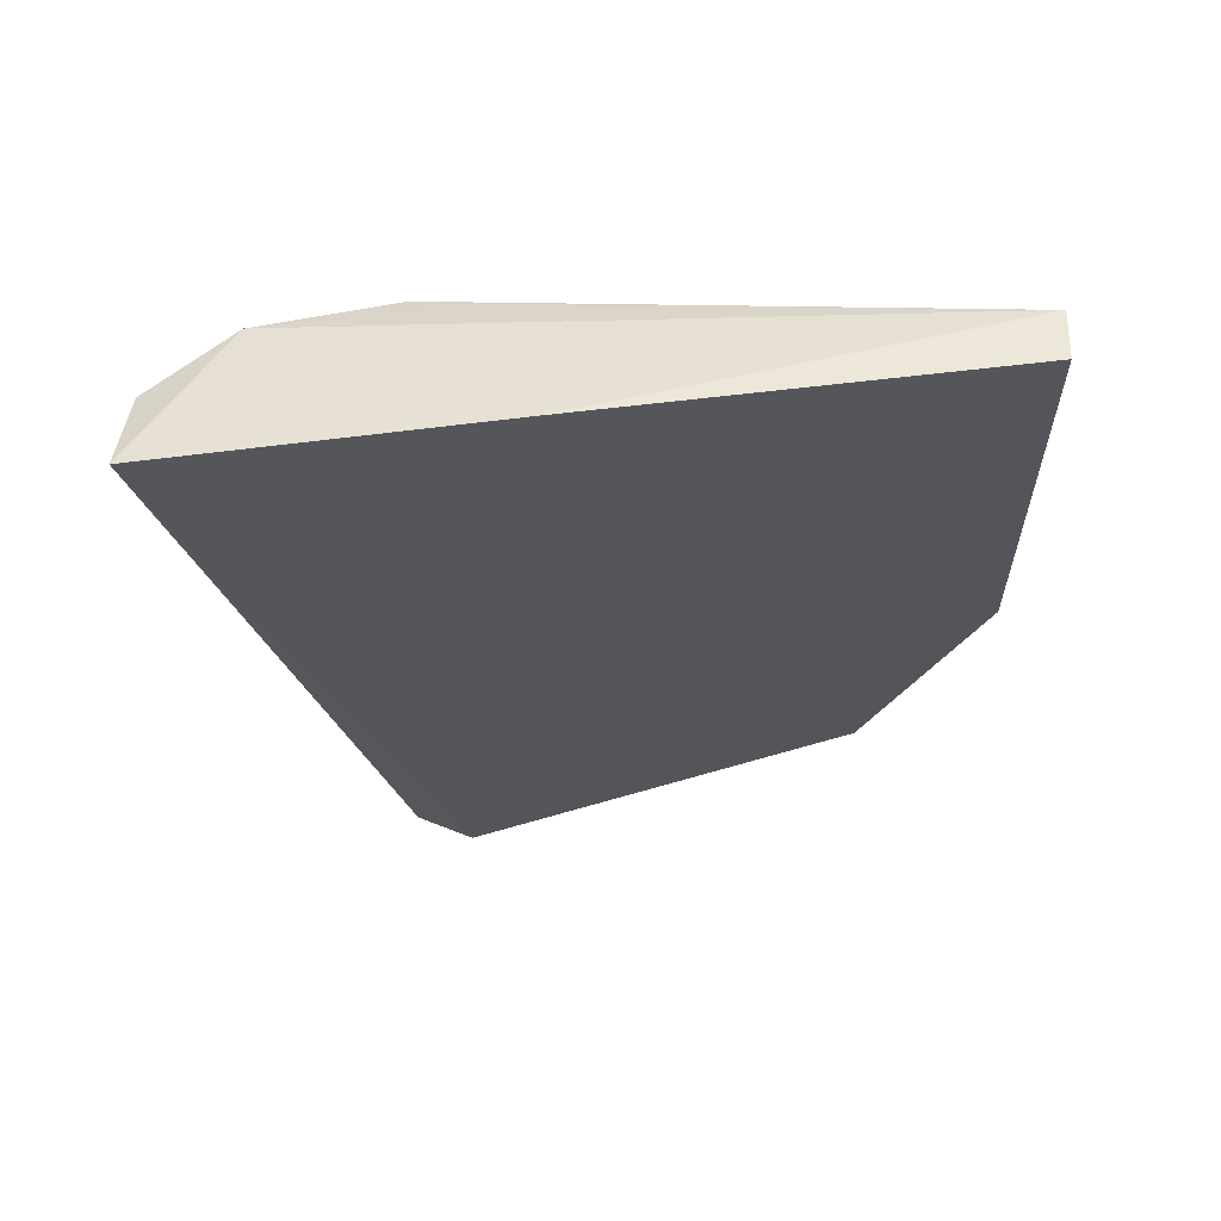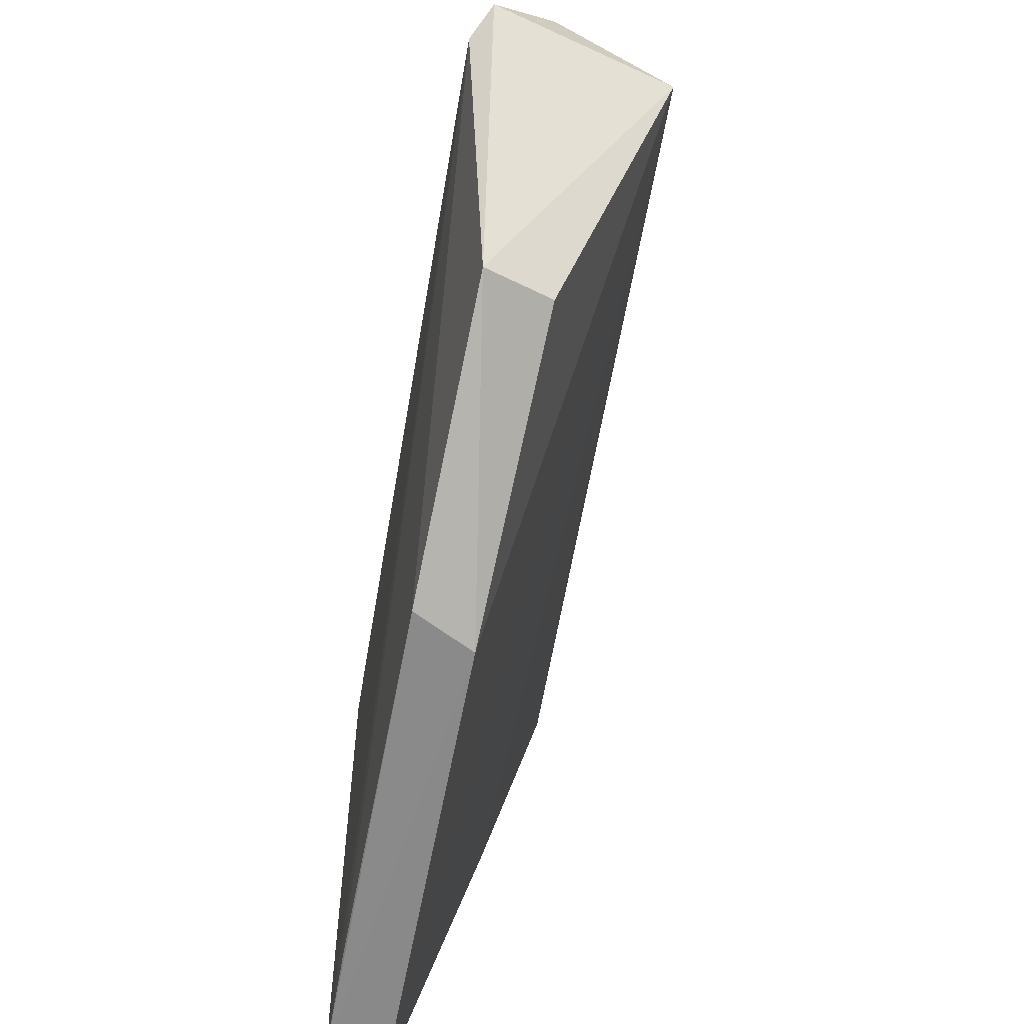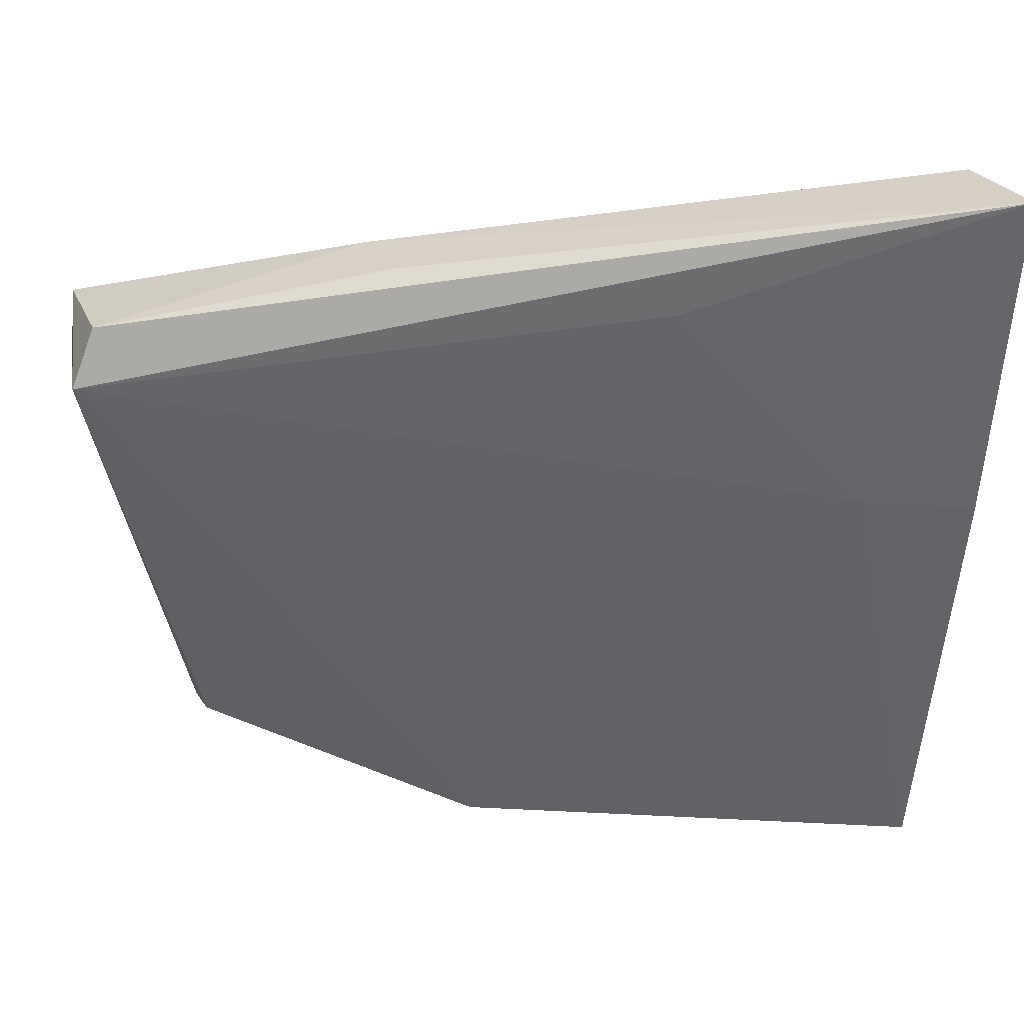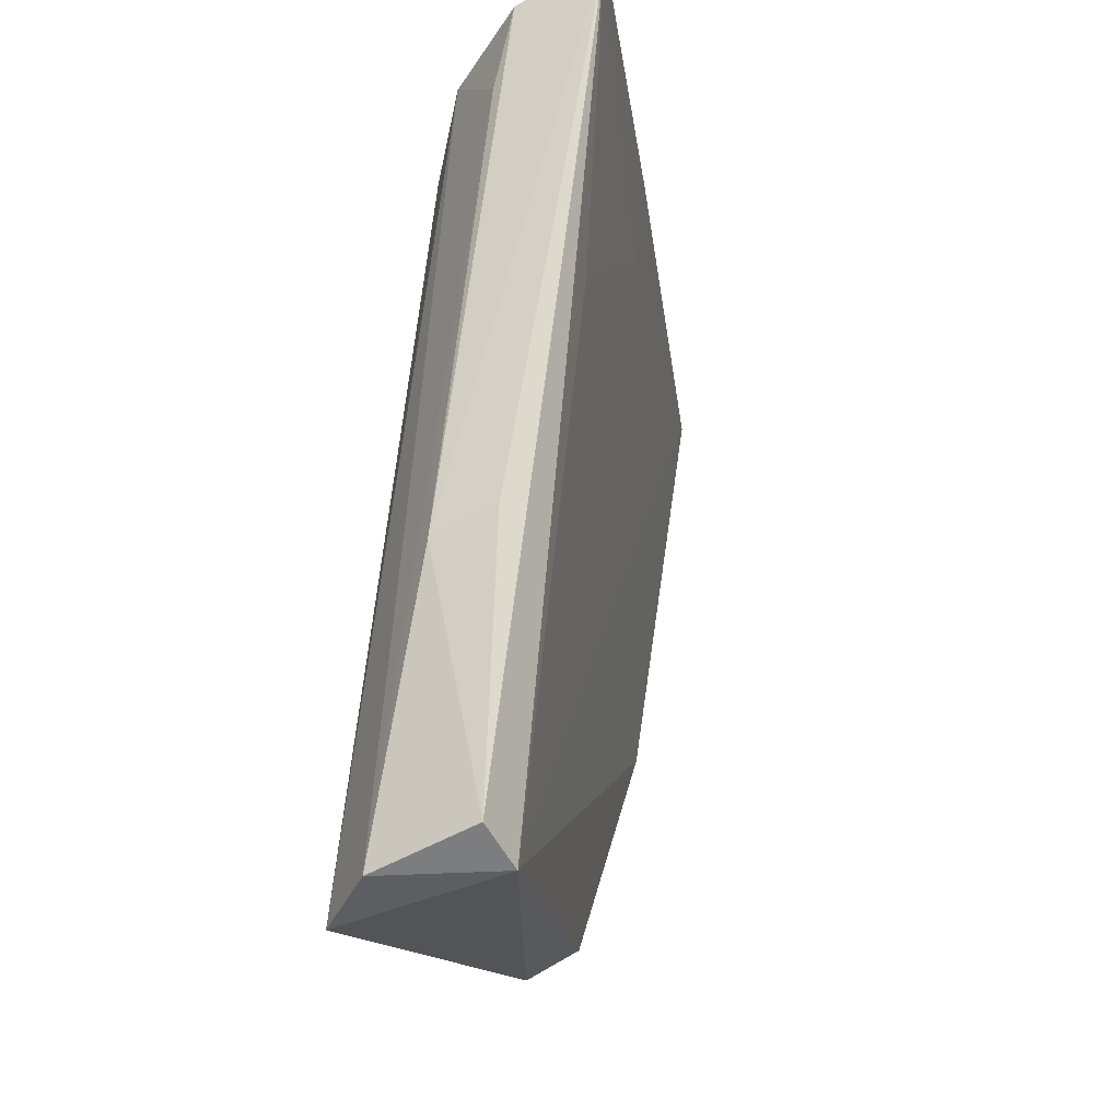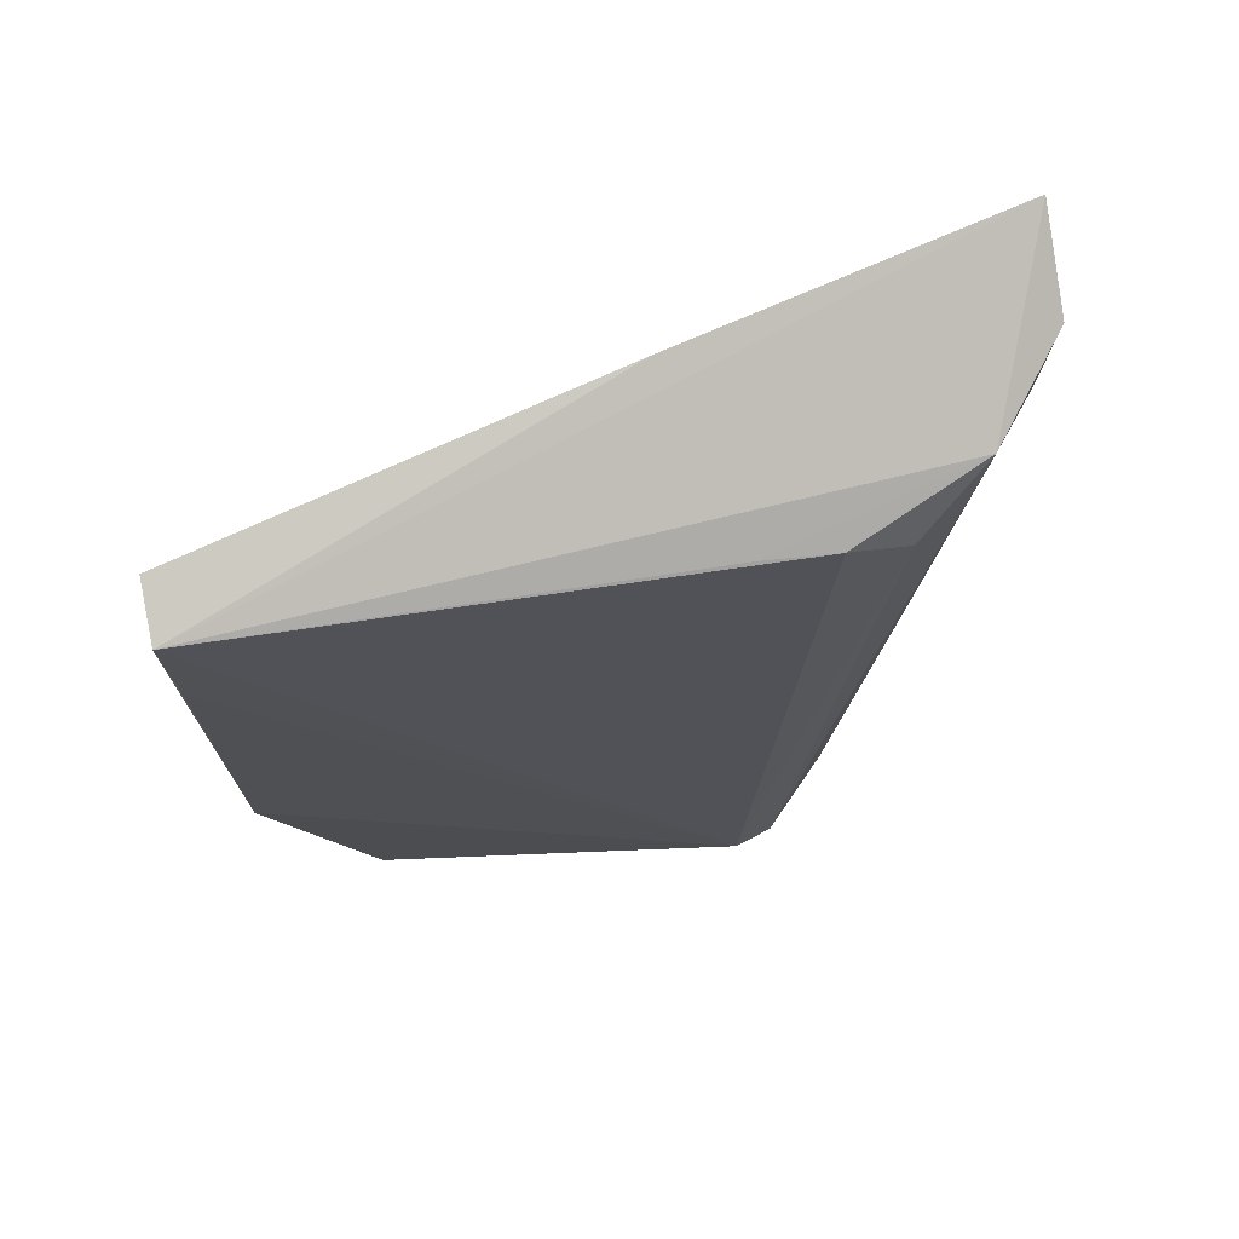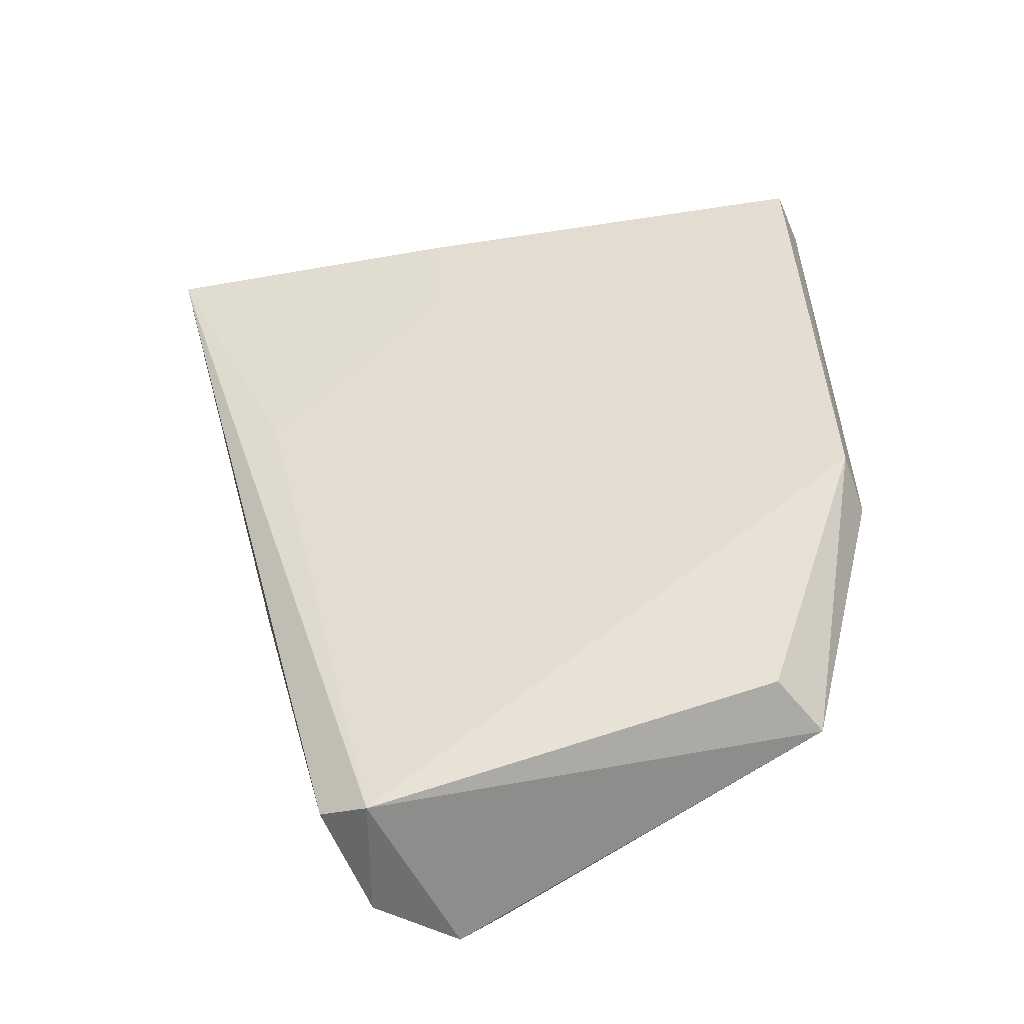
<metadata>
{"format":"obj","ext":"obj","renderer":"f3d","projection":"perspective","resolution":1024,"background":"white","views":[{"elev":55.1,"azim":93.0,"up":"+Y"},{"elev":-63.3,"azim":-19.7,"up":"+Z"},{"elev":25.7,"azim":86.5,"up":"+Z"},{"elev":-32.6,"azim":20.9,"up":"+Y"},{"elev":79.0,"azim":-100.3,"up":"+Y"},{"elev":-52.1,"azim":113.9,"up":"+Y"}]}
</metadata>
<code>
v -0.01614 0.06693 0.06207
v -0.01724 0.06315 0.06134
v -0.02692 0.03627 0.03659
v -0.02531 0.06555 0.03196
v -0.0257 0.06265 0.0564
v -0.02292 0.06585 0.03195
v -0.02313 0.03229 0.05301
v -0.02 0.06551 0.0621
v -0.0315 0.03258 0.05078
v -0.02576 0.04747 0.03186
v -0.01903 0.06663 0.04891
v -0.02352 0.0332 0.05537
v -0.02367 0.06487 0.05921
v -0.02584 0.06411 0.05395
v -0.02969 0.03564 0.0357
v -0.01952 0.0625 0.04908
v -0.02475 0.04369 0.05815
v -0.02818 0.03195 0.0552
v -0.03091 0.03143 0.05246
v -0.02565 0.06437 0.05104
v -0.02827 0.04674 0.032
v -0.01887 0.05495 0.05713
v -0.02197 0.04464 0.05804
v -0.0212 0.06217 0.06127
v -0.02603 0.06136 0.03204
f 10 4 6
f 10 7 3
f 10 6 7
f 11 6 4
f 11 4 1
f 12 7 1
f 13 8 1
f 13 1 4
f 14 9 5
f 14 4 9
f 14 5 13
f 15 3 7
f 15 10 3
f 16 7 6
f 16 6 11
f 16 11 1
f 17 1 8
f 18 7 12
f 18 12 17
f 19 13 5
f 19 5 9
f 19 18 13
f 19 7 18
f 19 15 7
f 19 9 15
f 20 14 13
f 20 13 4
f 20 4 14
f 21 15 9
f 21 4 10
f 21 10 15
f 22 16 1
f 22 1 7
f 22 7 16
f 23 17 12
f 23 12 1
f 23 1 17
f 24 17 8
f 24 8 13
f 24 18 17
f 24 13 18
f 25 21 9
f 25 9 4
f 25 4 21

</code>
